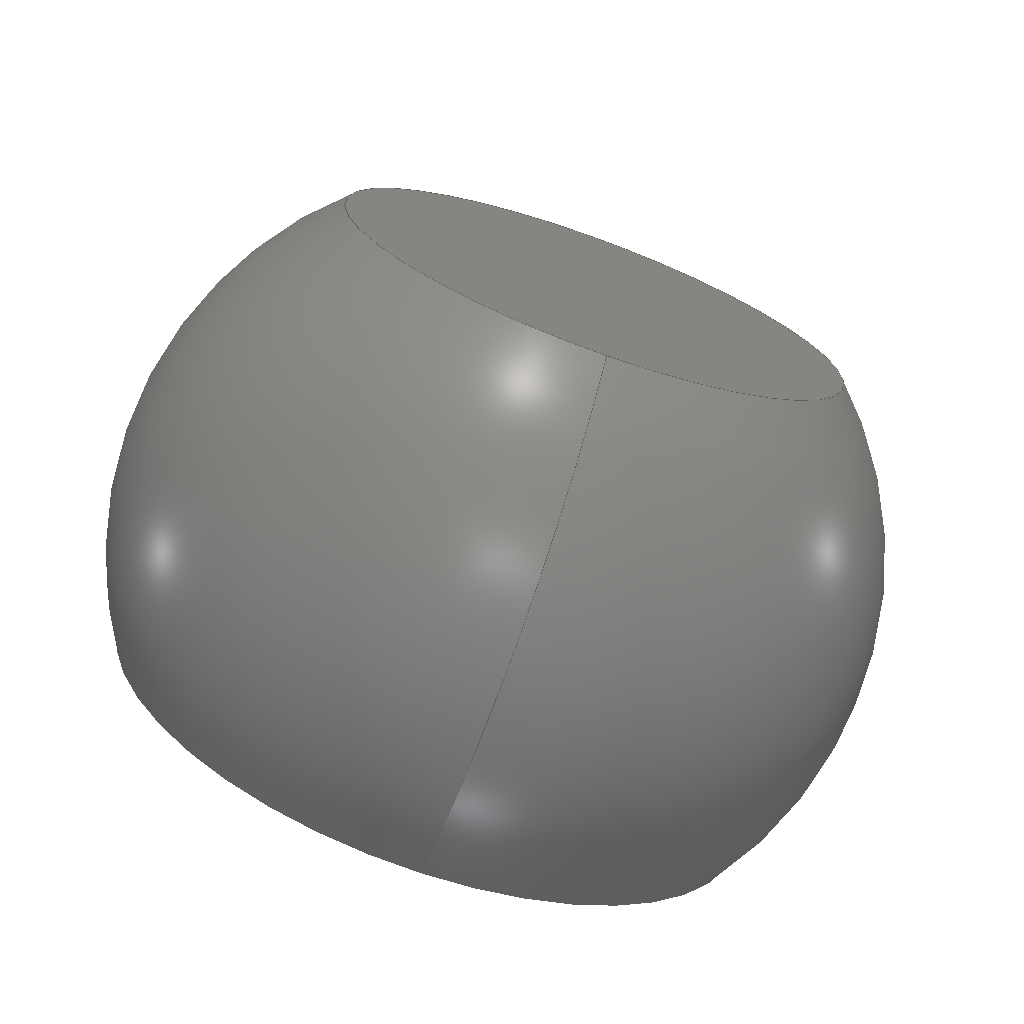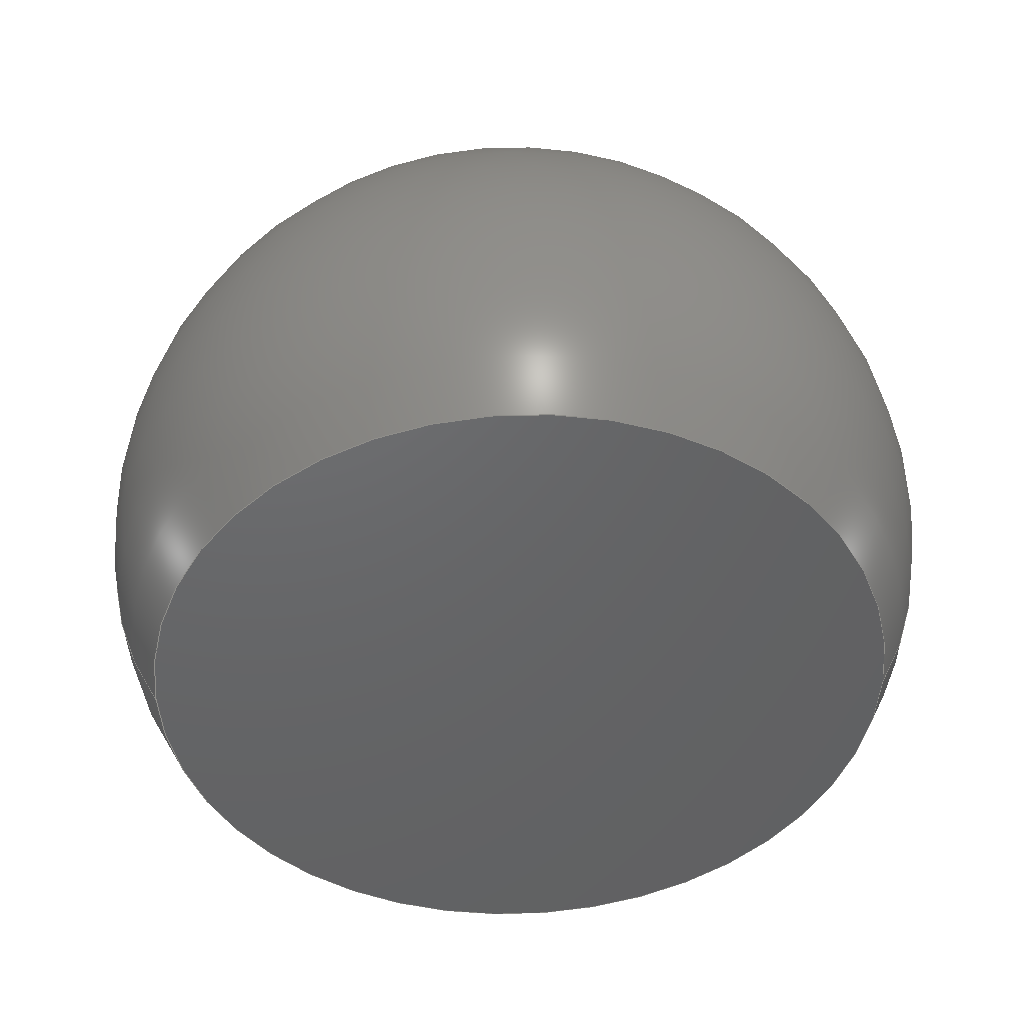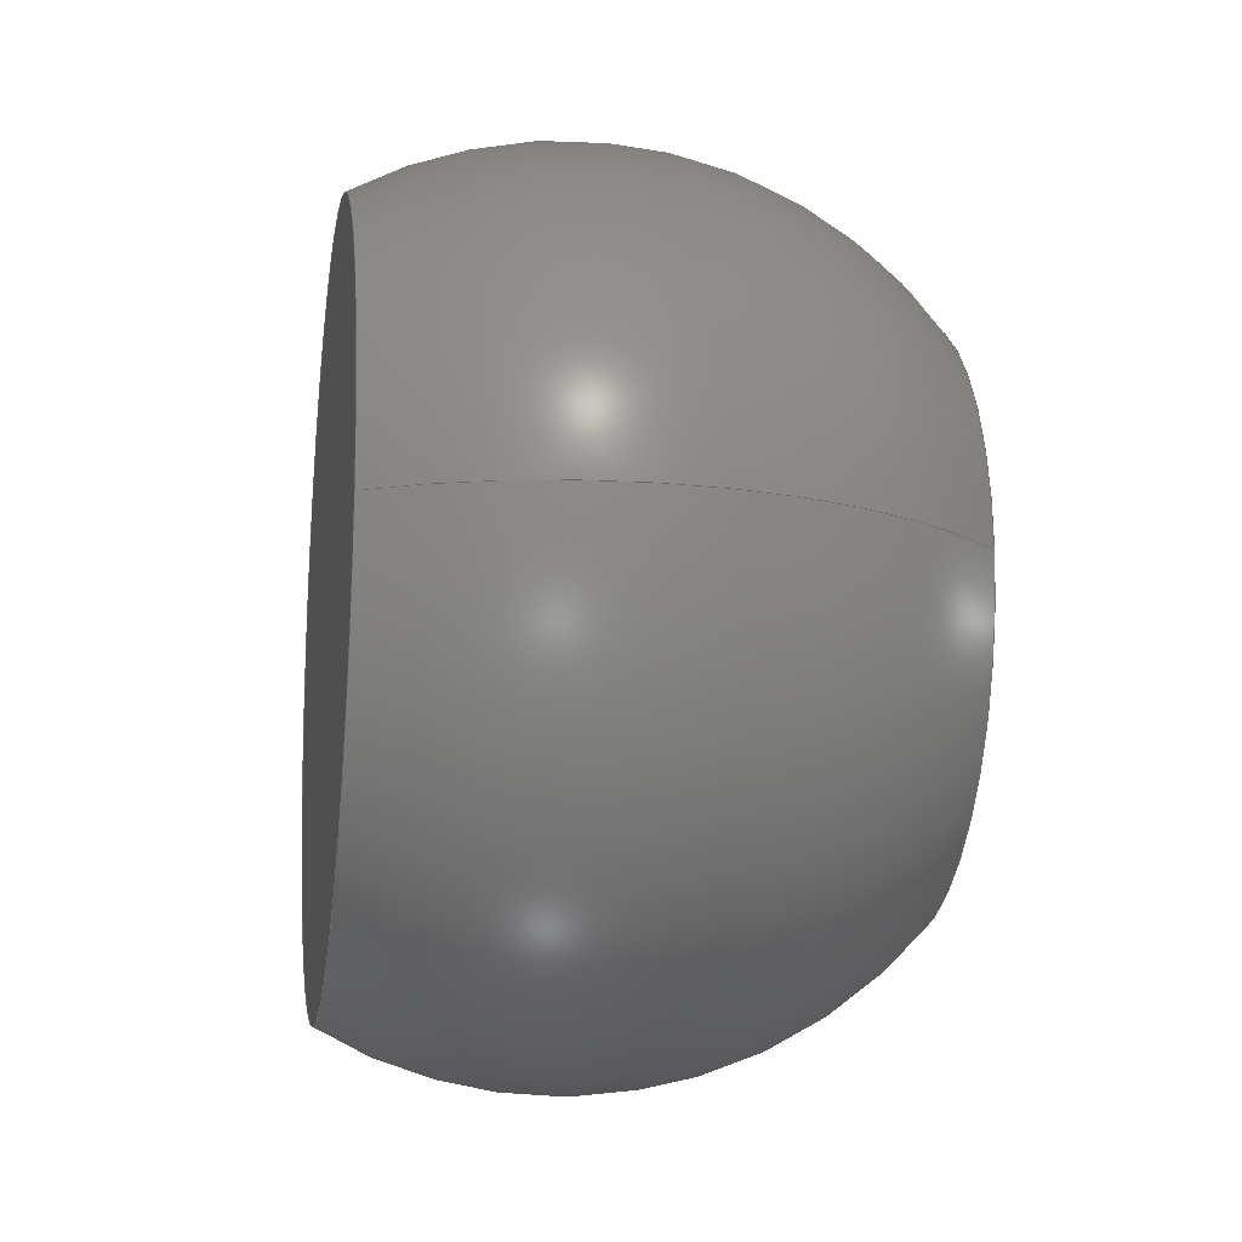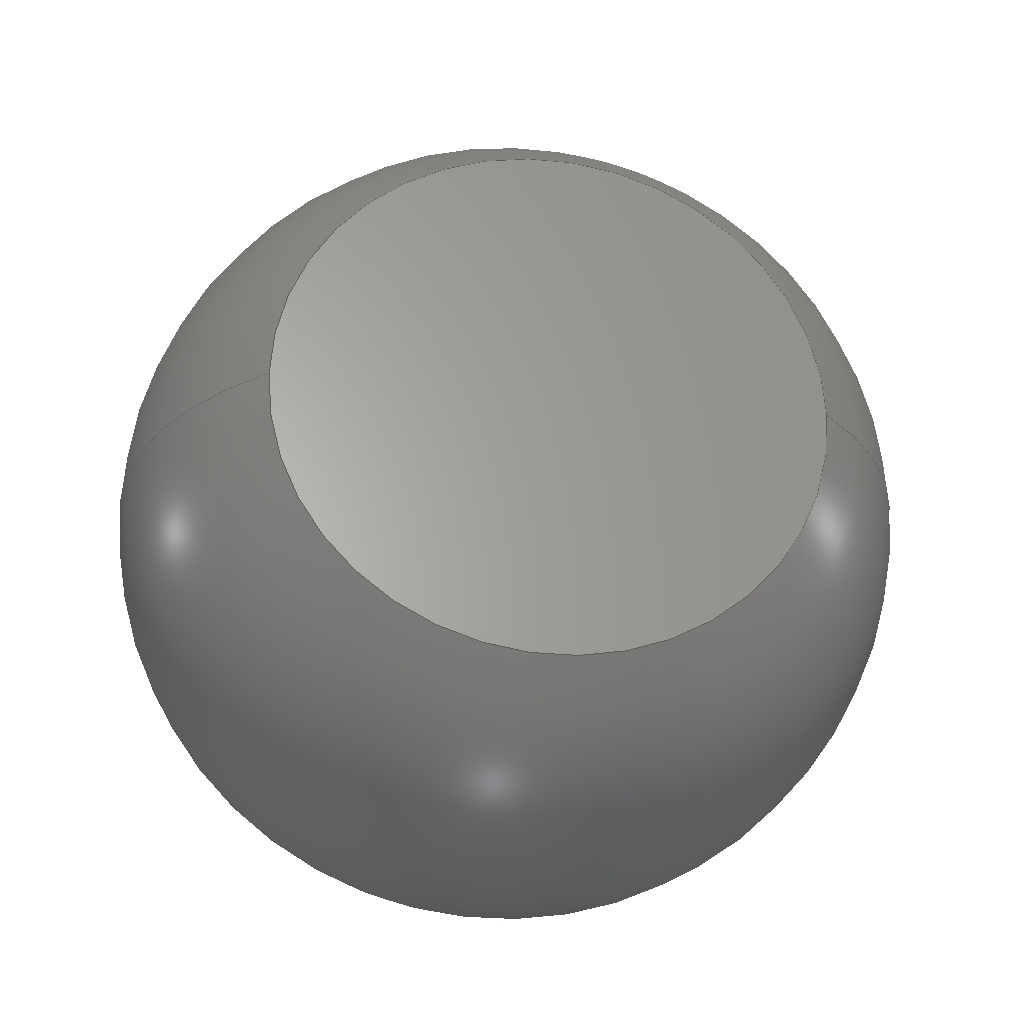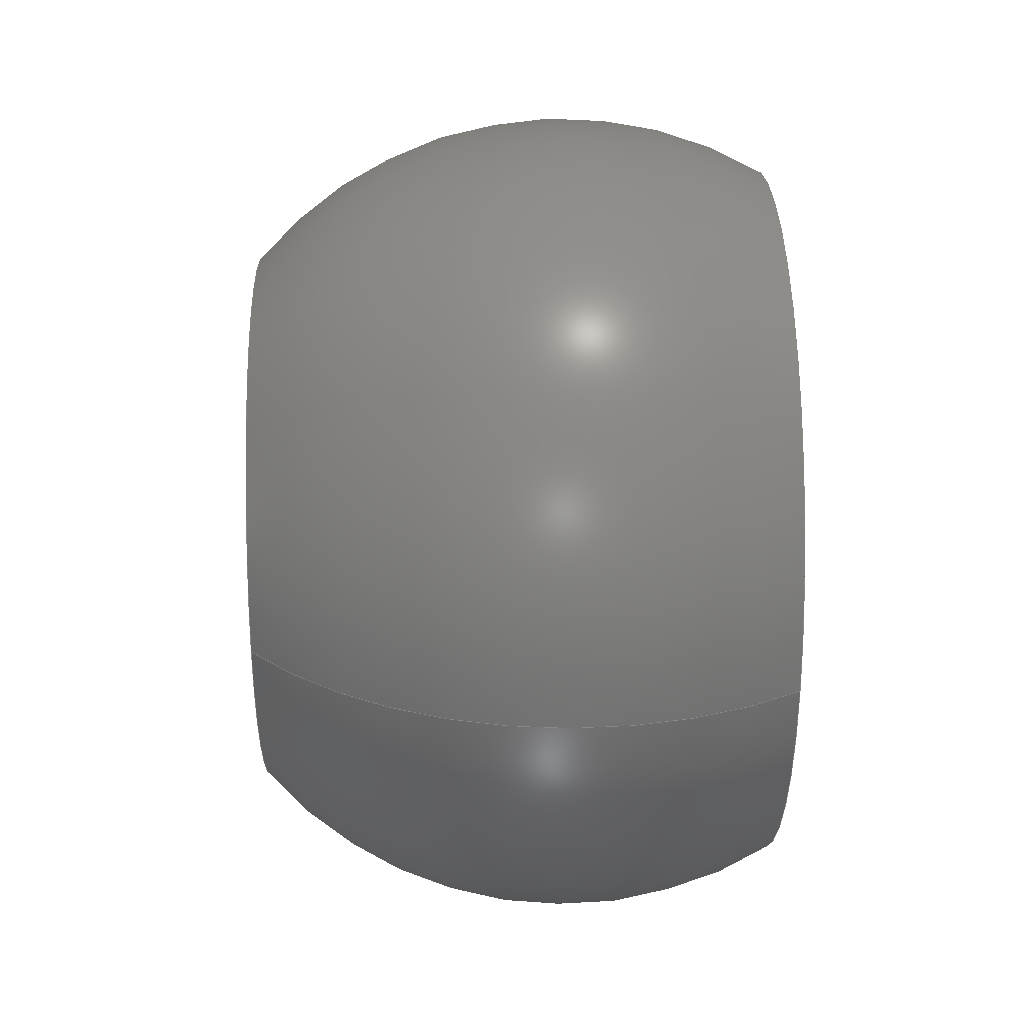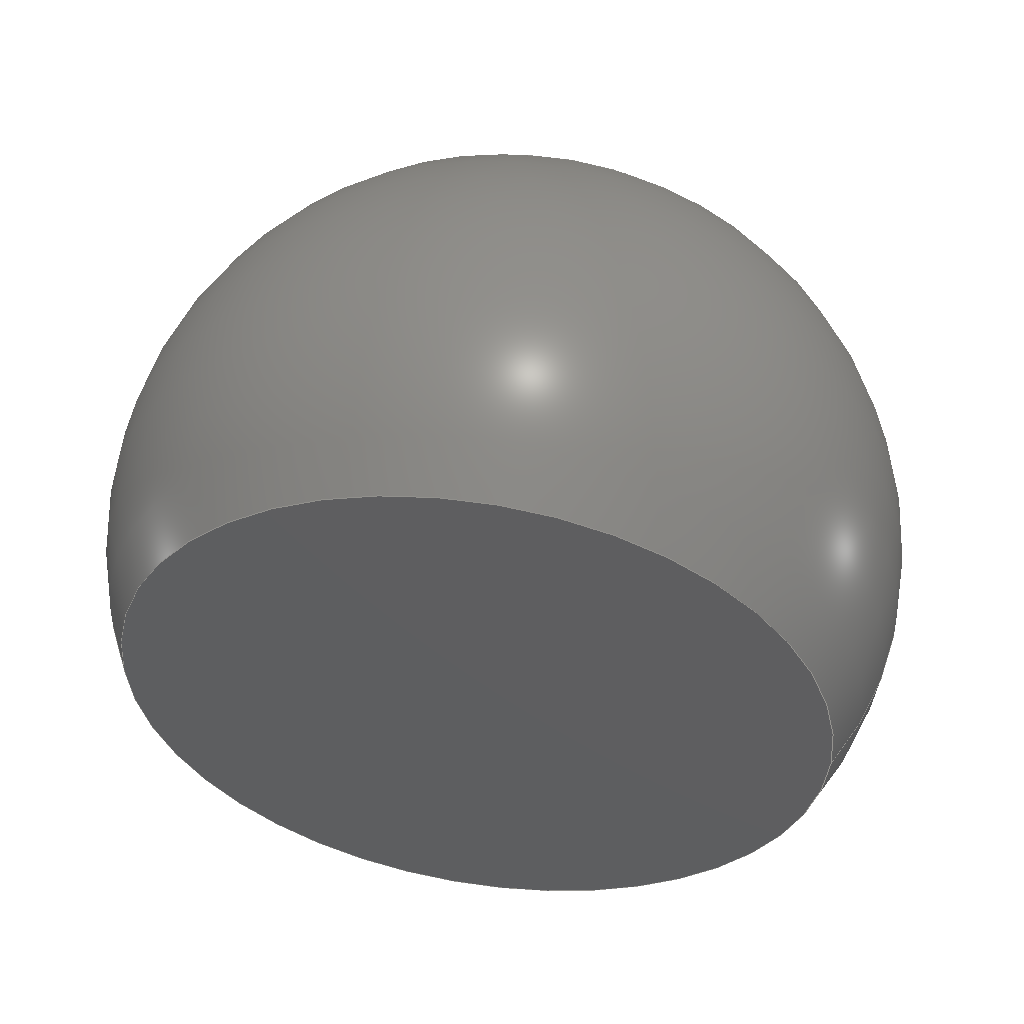
<metadata>
{"format":"step","ext":"stp","renderer":"f3d","projection":"perspective","resolution":1024,"background":"white","views":[{"elev":-71.5,"azim":70.3,"up":"+Y"},{"elev":43.0,"azim":-91.9,"up":"+Z"},{"elev":-14.2,"azim":-9.2,"up":"+Z"},{"elev":-26.5,"azim":81.3,"up":"+Z"},{"elev":28.5,"azim":178.3,"up":"+Z"},{"elev":53.2,"azim":-81.3,"up":"+Z"}]}
</metadata>
<code>
ISO-10303-21;
DATA;
#1=PRODUCT_CATEGORY_RELATIONSHIP('','',#3,#2);
#2=PRODUCT_RELATED_PRODUCT_CATEGORY('detail','',(#9));
#3=PRODUCT_CATEGORY('part','');
#4=SHAPE_DEFINITION_REPRESENTATION(#5,#70);
#5=PRODUCT_DEFINITION_SHAPE('','Shape',#6);
#6=PRODUCT_DEFINITION('','',#7,#8);
#7=PRODUCT_DEFINITION_FORMATION('part','',#9);
#8=PRODUCT_DEFINITION_CONTEXT('part definition',#12,'');
#9=PRODUCT('Part','','not specified',(#10));
#10=PRODUCT_CONTEXT('',#12,'mechanical');
#11=APPLICATION_PROTOCOL_DEFINITION('Draft International Standard',
'automotive_design',1997,#12);
#12=APPLICATION_CONTEXT('automotive design');
#13=MECHANICAL_DESIGN_GEOMETRIC_PRESENTATION_REPRESENTATION('',(#46),#123);
#14=SHAPE_REPRESENTATION_RELATIONSHIP('','',#70,#15);
#15=ADVANCED_BREP_SHAPE_REPRESENTATION('',(#82,#16),#123);
#16=MANIFOLD_SOLID_BREP('',#17);
#17=CLOSED_SHELL('',(#20,#21,#22,#23));
#18=PLANE('',#79);
#19=PLANE('',#81);
#20=ADVANCED_FACE('',(#24),#44,.T.);
#21=ADVANCED_FACE('',(#25),#18,.T.);
#22=ADVANCED_FACE('',(#26),#45,.T.);
#23=ADVANCED_FACE('',(#27),#19,.T.);
#24=FACE_OUTER_BOUND('',#28,.F.);
#25=FACE_OUTER_BOUND('',#29,.F.);
#26=FACE_OUTER_BOUND('',#30,.F.);
#27=FACE_OUTER_BOUND('',#31,.F.);
#28=EDGE_LOOP('',(#32,#33,#34,#35));
#29=EDGE_LOOP('',(#36,#37));
#30=EDGE_LOOP('',(#38,#39,#40,#41));
#31=EDGE_LOOP('',(#42,#43));
#32=ORIENTED_EDGE('',*,*,#54,.T.);
#33=ORIENTED_EDGE('',*,*,#56,.F.);
#34=ORIENTED_EDGE('',*,*,#55,.T.);
#35=ORIENTED_EDGE('',*,*,#57,.F.);
#36=ORIENTED_EDGE('',*,*,#58,.F.);
#37=ORIENTED_EDGE('',*,*,#54,.F.);
#38=ORIENTED_EDGE('',*,*,#56,.T.);
#39=ORIENTED_EDGE('',*,*,#58,.T.);
#40=ORIENTED_EDGE('',*,*,#57,.T.);
#41=ORIENTED_EDGE('',*,*,#59,.T.);
#42=ORIENTED_EDGE('',*,*,#59,.F.);
#43=ORIENTED_EDGE('',*,*,#55,.F.);
#44=SPHERICAL_SURFACE('',#78,20);
#45=SPHERICAL_SURFACE('',#80,20);
#46=STYLED_ITEM('',(#47),#16);
#47=PRESENTATION_STYLE_ASSIGNMENT((#48));
#48=SURFACE_STYLE_USAGE(.BOTH.,#49);
#49=SURFACE_SIDE_STYLE('',(#50));
#50=SURFACE_STYLE_FILL_AREA(#51);
#51=FILL_AREA_STYLE('',(#52));
#52=FILL_AREA_STYLE_COLOUR('',#53);
#53=COLOUR_RGB('Colour',0.6863,0.7765,0.8627);
#54=EDGE_CURVE('',#69,#68,#60,.T.);
#55=EDGE_CURVE('',#67,#66,#61,.T.);
#56=EDGE_CURVE('',#67,#68,#62,.T.);
#57=EDGE_CURVE('',#69,#66,#63,.T.);
#58=EDGE_CURVE('',#68,#69,#64,.T.);
#59=EDGE_CURVE('',#66,#67,#65,.T.);
#60=CIRCLE('',#72,17.32);
#61=CIRCLE('',#73,13.23);
#62=CIRCLE('',#74,20);
#63=CIRCLE('',#75,20);
#64=CIRCLE('',#76,17.32);
#65=CIRCLE('',#77,13.23);
#66=VERTEX_POINT('',#108);
#67=VERTEX_POINT('',#109);
#68=VERTEX_POINT('',#110);
#69=VERTEX_POINT('',#111);
#70=SHAPE_REPRESENTATION('',(#71),#123);
#71=AXIS2_PLACEMENT_3D('',#107,#83,#84);
#72=AXIS2_PLACEMENT_3D('',#112,#85,#86);
#73=AXIS2_PLACEMENT_3D('',#113,#87,#88);
#74=AXIS2_PLACEMENT_3D('',#114,#89,#90);
#75=AXIS2_PLACEMENT_3D('',#115,#91,#92);
#76=AXIS2_PLACEMENT_3D('',#116,#93,#94);
#77=AXIS2_PLACEMENT_3D('',#117,#95,#96);
#78=AXIS2_PLACEMENT_3D('',#118,#97,#98);
#79=AXIS2_PLACEMENT_3D('',#119,#99,#100);
#80=AXIS2_PLACEMENT_3D('',#120,#101,#102);
#81=AXIS2_PLACEMENT_3D('',#121,#103,#104);
#82=AXIS2_PLACEMENT_3D('',#122,#105,#106);
#83=DIRECTION('',(0,0,1));
#84=DIRECTION('',(1,0,0));
#85=DIRECTION('',(-1,0,0));
#86=DIRECTION('',(0,-1,0));
#87=DIRECTION('',(1,0,0));
#88=DIRECTION('',(0,1,0));
#89=DIRECTION('',(0,0,1));
#90=DIRECTION('',(0.75,0.6614,0));
#91=DIRECTION('',(0,0,1));
#92=DIRECTION('',(-0.5,-0.866,0));
#93=DIRECTION('',(-1,0,0));
#94=DIRECTION('',(0,1,0));
#95=DIRECTION('',(1,0,0));
#96=DIRECTION('',(0,-1,0));
#97=DIRECTION('',(1,0,0));
#98=DIRECTION('',(0,-1,0));
#99=DIRECTION('',(-1,0,0));
#100=DIRECTION('',(0,0,1));
#101=DIRECTION('',(1,0,0));
#102=DIRECTION('',(0,-1,0));
#103=DIRECTION('',(1,0,0));
#104=DIRECTION('',(0,0,-1));
#105=DIRECTION('',(0,0,1));
#106=DIRECTION('',(1,0,0));
#107=CARTESIAN_POINT('',(0,0,0));
#108=CARTESIAN_POINT('',(25,-13.23,0));
#109=CARTESIAN_POINT('',(25,13.23,0));
#110=CARTESIAN_POINT('',(0,17.32,0));
#111=CARTESIAN_POINT('',(0,-17.32,0));
#112=CARTESIAN_POINT('',(0,0,0));
#113=CARTESIAN_POINT('',(25,0,0));
#114=CARTESIAN_POINT('',(10,0,0));
#115=CARTESIAN_POINT('',(10,0,0));
#116=CARTESIAN_POINT('',(0,0,0));
#117=CARTESIAN_POINT('',(25,0,0));
#118=CARTESIAN_POINT('',(10,0,0));
#119=CARTESIAN_POINT('',(0,-17.67,-17.67));
#120=CARTESIAN_POINT('',(10,0,0));
#121=CARTESIAN_POINT('',(25,-13.49,13.49));
#122=CARTESIAN_POINT('',(0,0,0));
#123=(
GEOMETRIC_REPRESENTATION_CONTEXT(3)
GLOBAL_UNCERTAINTY_ASSIGNED_CONTEXT((#124))
GLOBAL_UNIT_ASSIGNED_CONTEXT((#127,#126,#125))
REPRESENTATION_CONTEXT('','')
);
#124=UNCERTAINTY_MEASURE_WITH_UNIT(LENGTH_MEASURE(0.001),#127,'TOL_CRV',
'CONFUSED CURVE UNCERTAINTY');
#125=(
NAMED_UNIT(*)
SI_UNIT($,.STERADIAN.)
SOLID_ANGLE_UNIT()
);
#126=(
NAMED_UNIT(*)
PLANE_ANGLE_UNIT()
SI_UNIT($,.RADIAN.)
);
#127=(
LENGTH_UNIT()
NAMED_UNIT(*)
SI_UNIT(.MILLI.,.METRE.)
);
ENDSEC;
END-ISO-10303-21;

</code>
